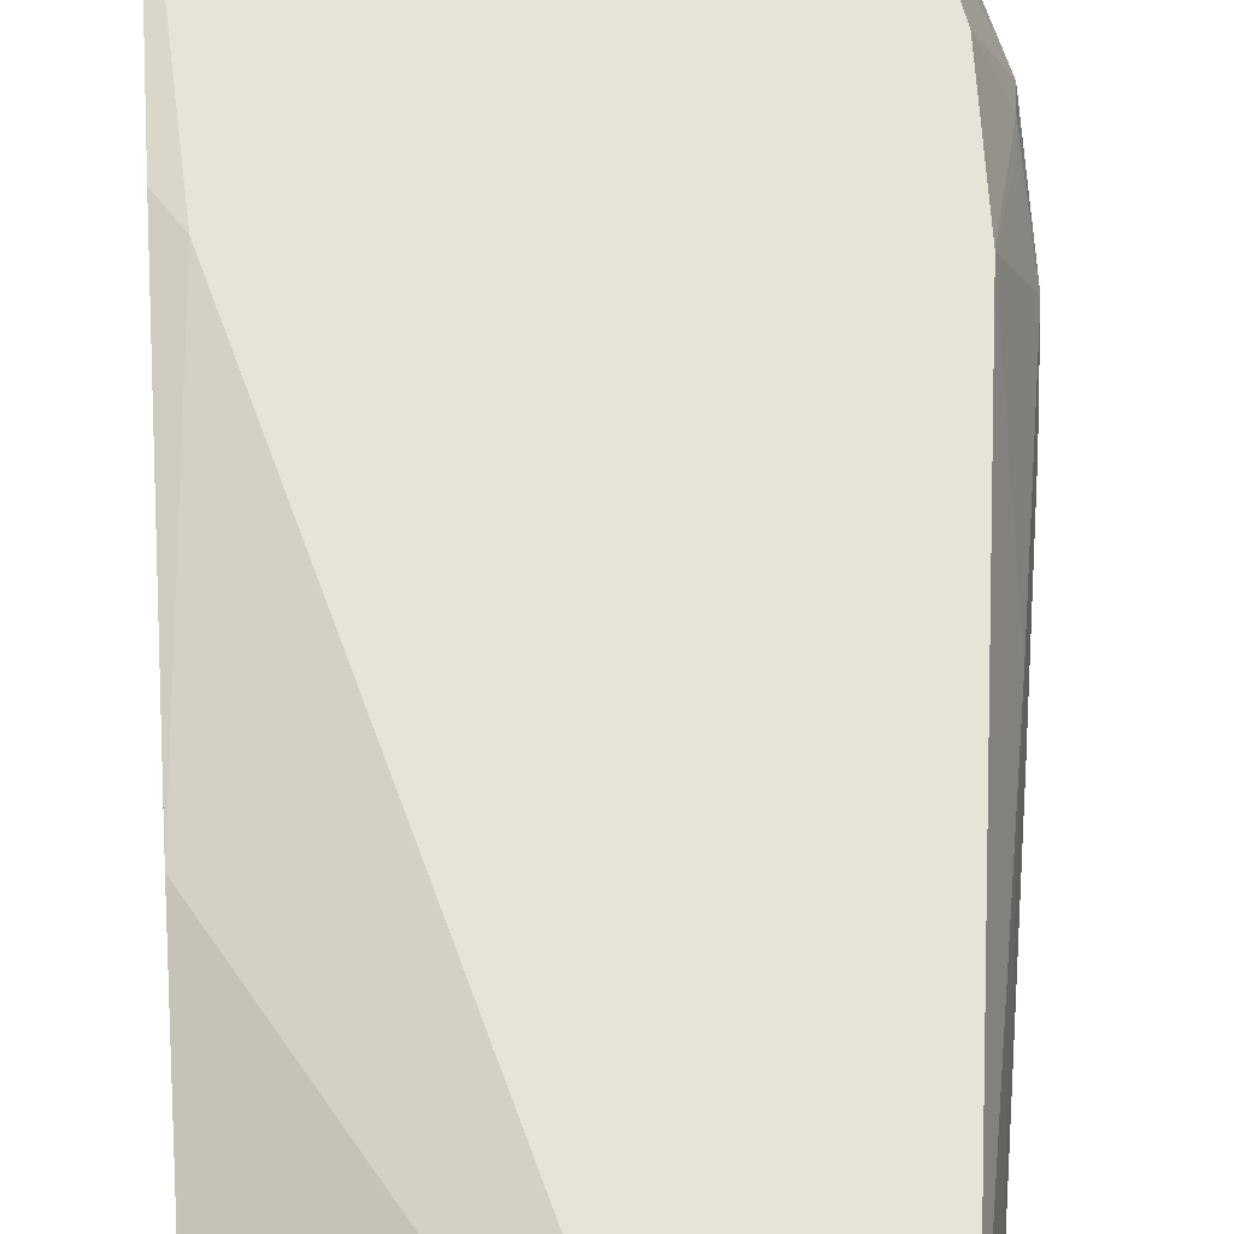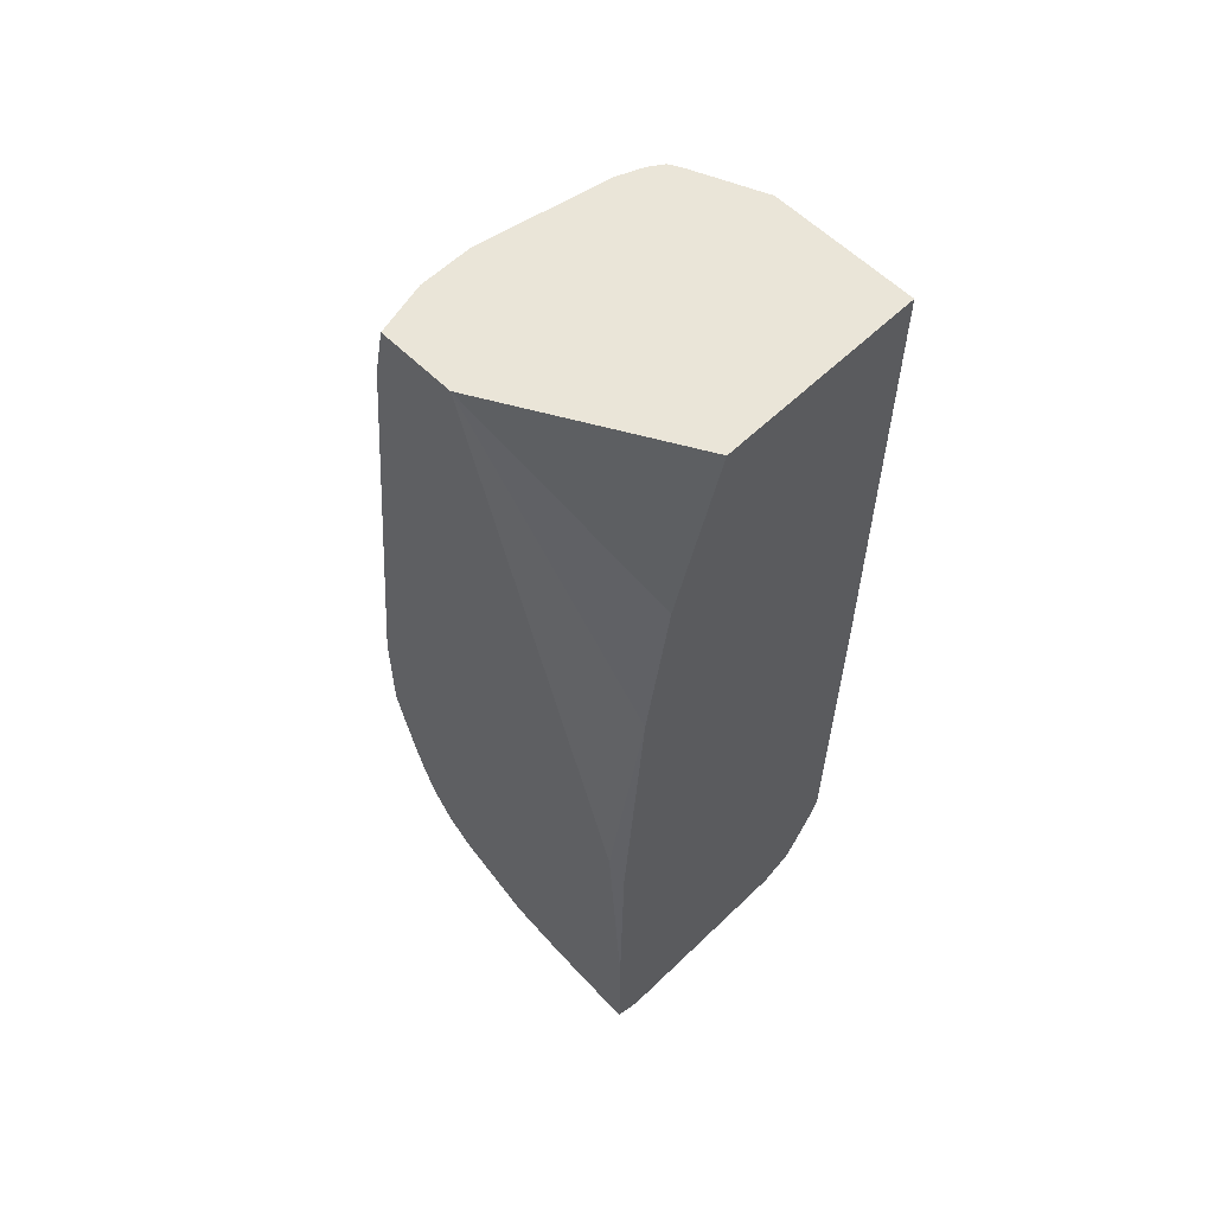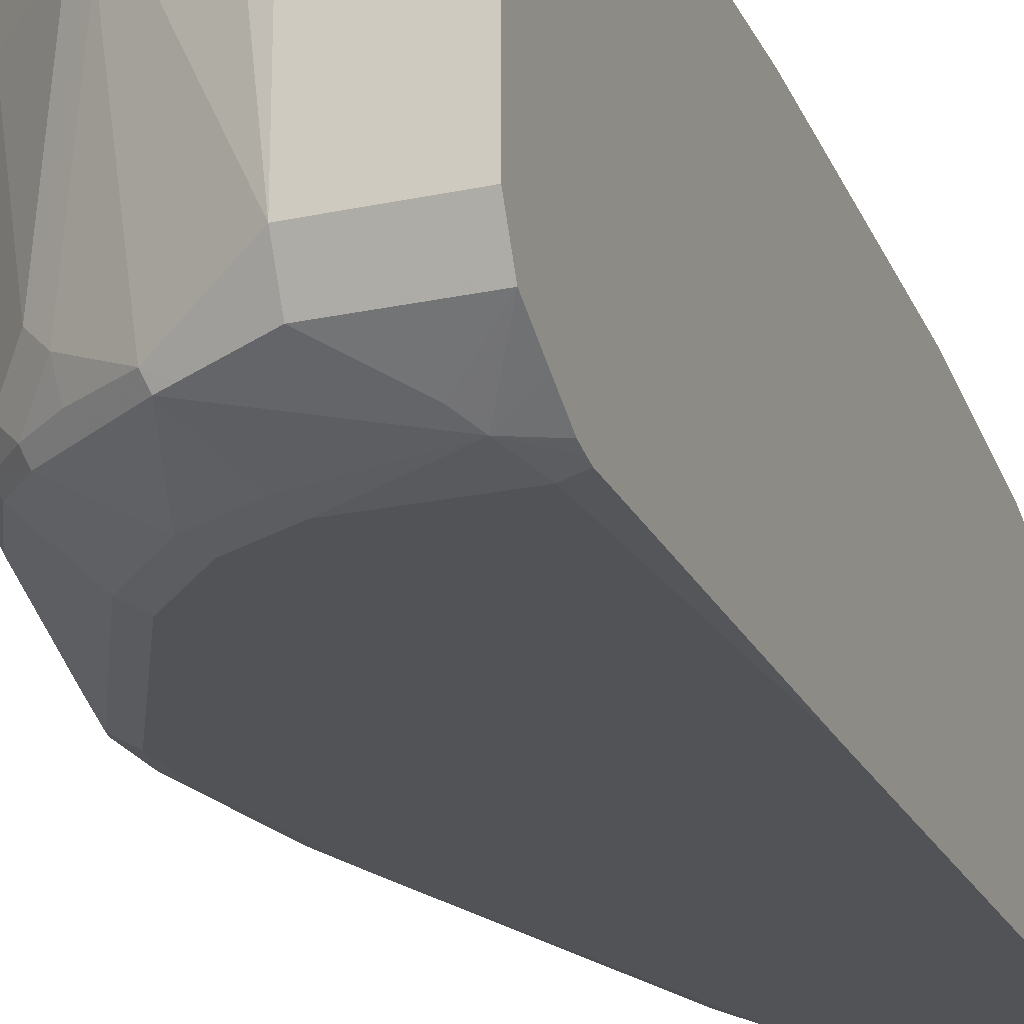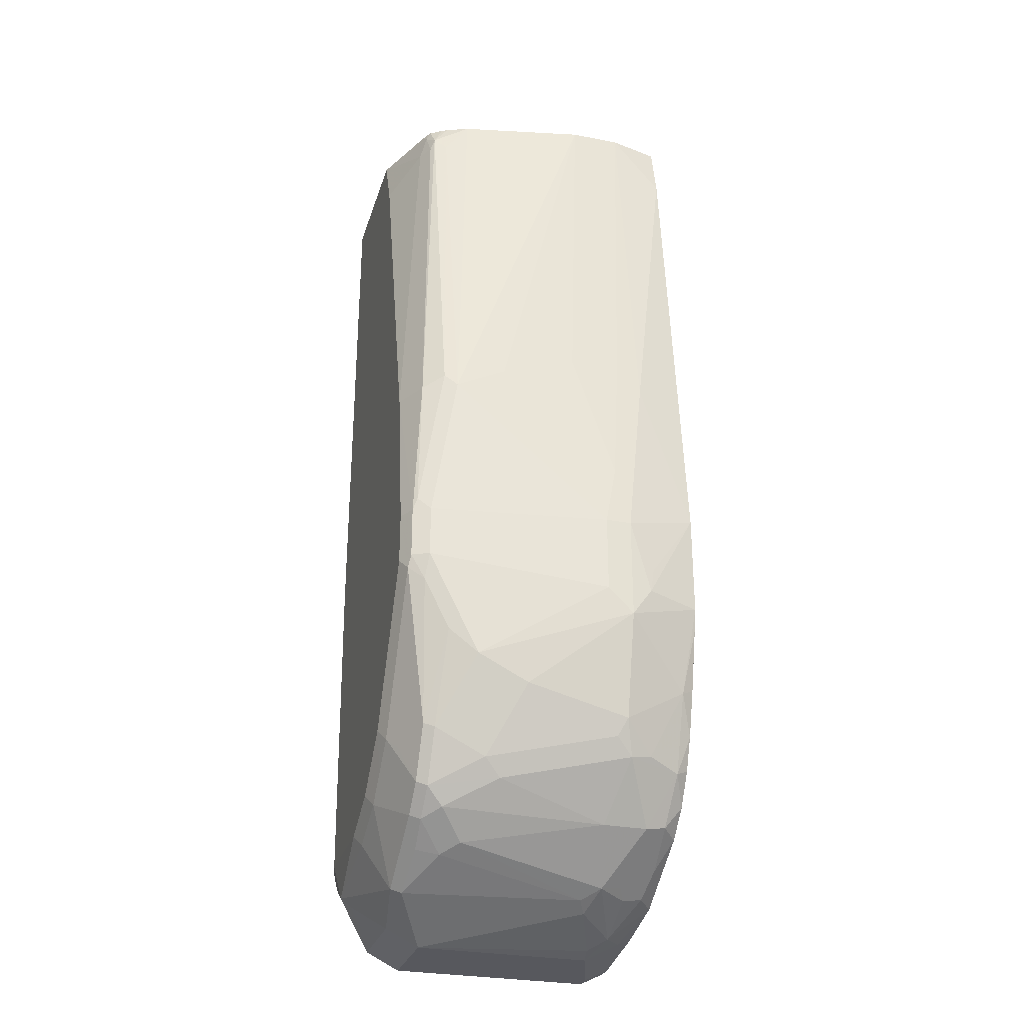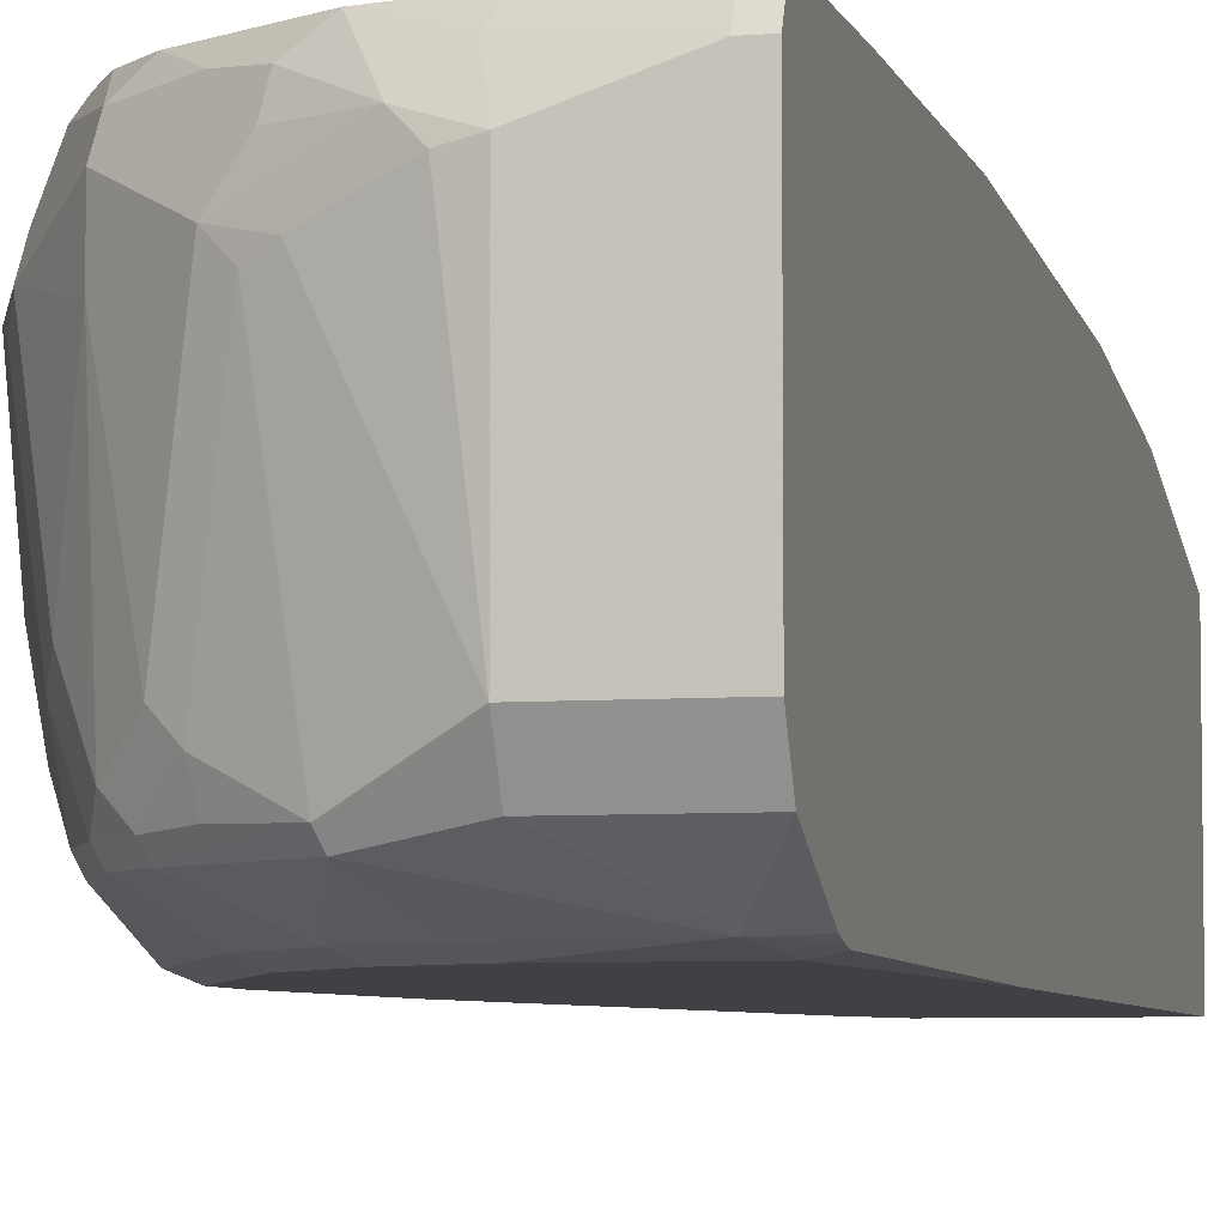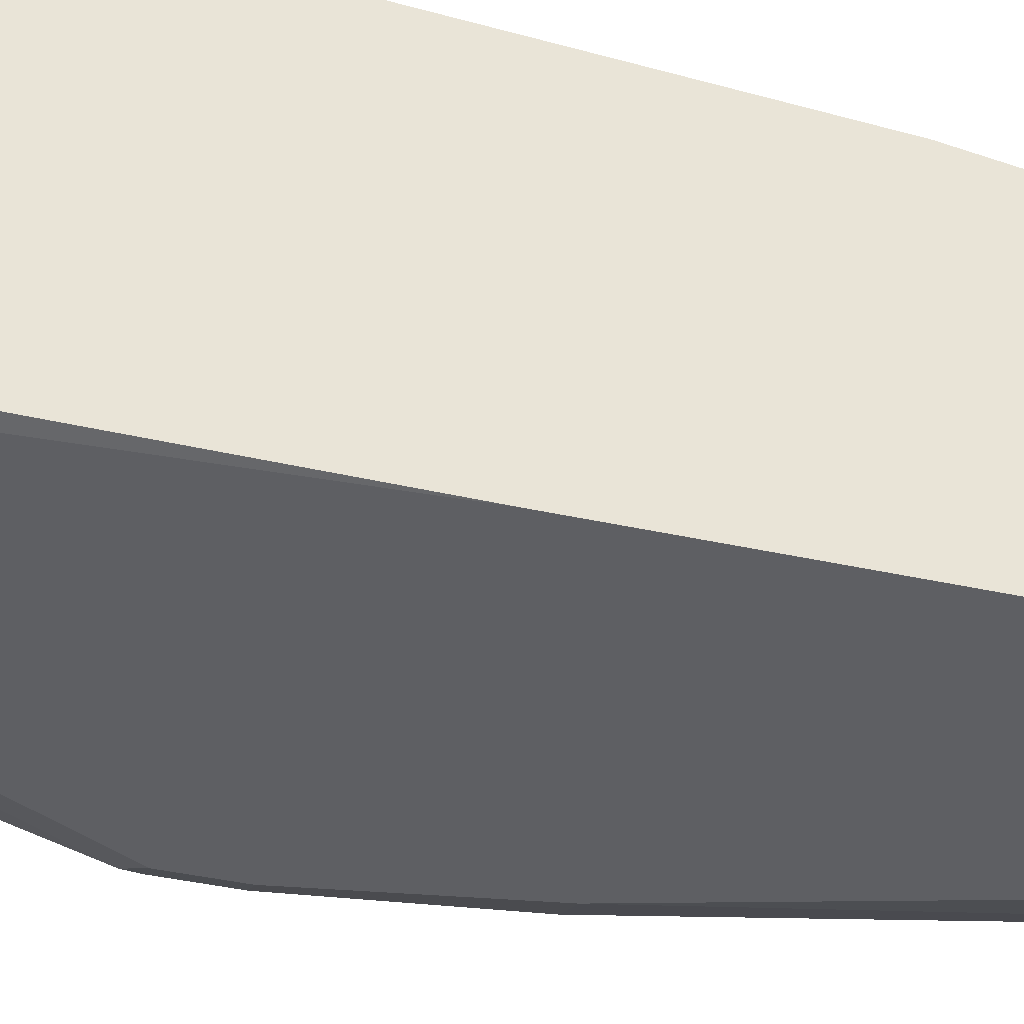
<metadata>
{"format":"obj","ext":"obj","renderer":"f3d","projection":"perspective","resolution":1024,"background":"white","views":[{"elev":62.3,"azim":-3.4,"up":"+Y"},{"elev":59.0,"azim":-134.7,"up":"+Z"},{"elev":-22.1,"azim":-159.5,"up":"+Y"},{"elev":-28.9,"azim":74.0,"up":"+Z"},{"elev":-5.8,"azim":-165.8,"up":"+Y"},{"elev":-41.0,"azim":-105.1,"up":"+Y"}]}
</metadata>
<code>
v 0.06853 -0.3455 -0.1761
v 0.183 -0.3455 -0.1761
v 0.06853 -0.1829 -0.1761
v 0.06853 -0.3455 -0.5894
v 0.2464 -0.3201 -0.183
v 0.2387 -0.3218 -0.1761
v 0.2033 -0.3455 -0.2236
v 0.2439 -0.3252 -0.2033
v 0.2134 -0.1016 -0.1761
v 0.06853 -0.1423 -0.305
v 0.06853 -0.343 -0.8562
v 0.08132 -0.3455 -0.8537
v 0.2481 -0.3167 -0.1761
v 0.2433 -0.3196 -0.1761
v 0.2574 -0.3184 -0.2033
v 0.2592 -0.315 -0.1932
v 0.2846 -0.3455 -0.5082
v 0.06853 -0.122 -0.4269
v 0.2744 -0.1016 -0.1761
v 0.06853 -0.1016 -0.8216
v 0.08132 -0.1016 -0.63
v 0.06853 -0.3417 -0.8618
v 0.09149 -0.3405 -0.8841
v 0.1626 -0.3455 -0.8537
v 0.2546 -0.3072 -0.1761
v 0.3116 -0.332 -0.5082
v 0.2642 -0.3049 -0.2033
v 0.2642 -0.2846 -0.1761
v 0.2569 -0.3026 -0.1761
v 0.3201 -0.315 -0.498
v 0.3049 -0.3455 -0.63
v 0.3184 -0.3388 -0.63
v 0.06853 -0.1045 -0.6504
v 0.2846 -0.1423 -0.1761
v 0.2846 -0.1016 -0.2236
v 0.06853 -0.1016 -0.9248
v 0.06853 -0.3394 -0.8707
v 0.08132 -0.3405 -0.8765
v 0.06853 -0.3271 -0.8934
v 0.06853 -0.3117 -0.9214
v 0.1016 -0.3328 -0.8943
v 0.183 -0.3184 -0.9079
v 0.1931 -0.3201 -0.9045
v 0.1728 -0.3405 -0.8638
v 0.2033 -0.3455 -0.8333
v 0.3201 -0.3354 -0.6199
v 0.3252 -0.3049 -0.5082
v 0.2846 -0.1829 -0.1761
v 0.3252 -0.3252 -0.63
v 0.3049 -0.3455 -0.6708
v 0.3184 -0.3388 -0.6708
v 0.3252 -0.1626 -0.4675
v 0.3252 -0.1423 -0.4879
v 0.3252 -0.1016 -0.6098
v 0.08135 -0.1016 -0.9248
v 0.06853 -0.1144 -0.9312
v 0.06853 -0.3066 -0.9239
v 0.1423 -0.3117 -0.9214
v 0.1965 -0.3117 -0.9079
v 0.1525 -0.2998 -0.9248
v 0.2541 -0.3201 -0.8638
v 0.2134 -0.3405 -0.8435
v 0.2337 -0.3405 -0.8232
v 0.2236 -0.3455 -0.813
v 0.3252 -0.3252 -0.6708
v 0.3252 -0.2642 -0.4879
v 0.3455 -0.1829 -0.63
v 0.3252 -0.2033 -0.4675
v 0.315 -0.3405 -0.6809
v 0.2439 -0.3455 -0.7927
v 0.2541 -0.3405 -0.8028
v 0.3201 -0.3278 -0.691
v 0.3404 -0.1728 -0.5792
v 0.3455 -0.1626 -0.63
v 0.3404 -0.1423 -0.6682
v 0.3422 -0.1457 -0.6877
v 0.3252 -0.1016 -0.691
v 0.1423 -0.1016 -0.9146
v 0.1491 -0.1152 -0.9214
v 0.08132 -0.122 -0.9349
v 0.06853 -0.122 -0.9349
v 0.06853 -0.2931 -0.9307
v 0.1423 -0.2846 -0.9349
v 0.183 -0.3049 -0.9146
v 0.2168 -0.1694 -0.9079
v 0.2371 -0.2913 -0.8875
v 0.2337 -0.31 -0.8841
v 0.2574 -0.3117 -0.8672
v 0.2778 -0.3117 -0.8469
v 0.2744 -0.3201 -0.8435
v 0.3252 -0.2846 -0.752
v 0.3455 -0.1829 -0.691
v 0.2642 -0.3328 -0.813
v 0.2947 -0.3201 -0.8028
v 0.3201 -0.3074 -0.7317
v 0.3455 -0.1626 -0.7114
v 0.3215 -0.1016 -0.7086
v 0.315 -0.1118 -0.7622
v 0.1911 -0.1016 -0.9025
v 0.1728 -0.1321 -0.9248
v 0.1423 -0.1423 -0.9349
v 0.06853 -0.2846 -0.9349
v 0.1592 -0.1457 -0.9316
v 0.2033 -0.1626 -0.9146
v 0.2304 -0.1558 -0.9011
v 0.2507 -0.2778 -0.8808
v 0.271 -0.2981 -0.8604
v 0.2913 -0.2575 -0.8401
v 0.2981 -0.271 -0.8265
v 0.2981 -0.3117 -0.8063
v 0.3252 -0.2439 -0.7724
v 0.3252 -0.1626 -0.7927
v 0.3099 -0.1016 -0.7571
v 0.3083 -0.1389 -0.8164
v 0.2947 -0.1118 -0.8232
v 0.2998 -0.1016 -0.7927
v 0.2541 -0.1016 -0.8638
v 0.2337 -0.1118 -0.8841
v 0.21 -0.1152 -0.9011
v 0.2134 -0.1321 -0.9045
v 0.2744 -0.1677 -0.8638
v 0.227 -0.1389 -0.8977
v 0.2744 -0.1321 -0.8638
v 0.3116 -0.1558 -0.8198
v 0.3184 -0.1694 -0.8063
v 0.3049 -0.2642 -0.813
v 0.2913 -0.1355 -0.8401
v 0.271 -0.1152 -0.8604
v 0.2744 -0.1016 -0.8435
v 0.2896 -0.1016 -0.8181
f 1 2 6
f 63 70 64
f 65 72 95
f 65 95 91
f 65 91 92
f 66 67 73
f 66 73 68
f 67 92 96
f 67 96 74
f 67 74 73
f 69 71 93
f 69 93 94
f 69 94 72
f 71 90 93
f 63 71 70
f 72 94 95
f 74 76 75
f 76 96 77
f 77 96 98
f 77 98 97
f 78 99 79
f 79 100 101
f 79 101 80
f 79 99 100
f 80 101 83
f 80 83 102
f 80 102 81
f 82 102 83
f 83 101 103
f 74 96 76
f 83 103 104
f 63 90 71
f 61 63 62
f 50 70 71
f 50 71 69
f 51 69 72
f 51 72 65
f 52 68 73
f 52 73 74
f 52 74 53
f 53 74 54
f 54 74 75
f 54 75 76
f 54 76 77
f 55 78 79
f 55 79 80
f 61 88 89
f 55 80 56
f 57 82 58
f 58 82 83
f 58 83 60
f 59 60 84
f 59 84 104
f 59 104 85
f 59 85 86
f 59 86 87
f 59 87 88
f 59 88 61
f 60 83 84
f 61 89 90
f 61 90 63
f 56 80 81
f 83 104 84
f 85 105 106
f 85 106 86
f 105 122 123
f 105 123 121
f 106 121 107
f 107 121 108
f 108 124 125
f 108 121 124
f 109 125 126
f 109 126 110
f 110 126 111
f 111 126 125
f 111 125 112
f 112 125 124
f 112 124 114
f 105 120 122
f 114 124 115
f 115 127 123
f 115 123 128
f 115 128 129
f 115 129 130
f 115 130 116
f 117 129 128
f 117 128 118
f 118 128 123
f 118 123 122
f 118 122 120
f 118 120 119
f 121 123 124
f 123 127 124
f 115 124 127
f 105 121 106
f 100 105 104
f 100 120 105
f 85 104 105
f 86 106 107
f 86 107 88
f 86 88 87
f 88 107 89
f 89 107 108
f 89 108 109
f 89 109 110
f 89 110 94
f 89 94 90
f 90 94 93
f 91 96 92
f 91 95 110
f 91 110 111
f 91 111 96
f 94 110 95
f 96 111 112
f 96 112 98
f 97 98 113
f 98 112 114
f 98 114 115
f 98 115 116
f 98 116 113
f 99 117 118
f 99 118 119
f 99 119 100
f 100 104 103
f 100 103 101
f 100 119 120
f 49 92 67
f 49 65 92
f 108 125 109
f 47 67 66
f 1 70 50
f 1 50 31
f 1 31 17
f 1 17 7
f 1 7 2
f 2 7 8
f 2 8 5
f 3 9 10
f 4 11 12
f 5 13 14
f 5 14 6
f 5 8 15
f 5 15 16
f 1 64 70
f 5 16 13
f 8 17 15
f 9 18 10
f 9 19 35
f 9 35 54
f 9 54 77
f 9 77 97
f 9 97 113
f 9 113 116
f 9 116 130
f 9 130 129
f 9 129 117
f 9 117 99
f 9 99 78
f 7 17 8
f 9 78 55
f 1 45 64
f 1 12 24
f 48 66 68
f 1 6 14
f 1 14 13
f 1 13 25
f 1 25 29
f 1 29 28
f 1 28 48
f 1 48 34
f 1 34 19
f 1 19 9
f 1 9 3
f 1 3 10
f 1 10 18
f 1 24 45
f 1 18 33
f 1 20 36
f 1 36 56
f 1 56 81
f 1 81 102
f 1 102 82
f 1 82 57
f 1 57 40
f 1 40 39
f 1 39 37
f 1 37 22
f 1 22 11
f 1 11 4
f 1 4 12
f 1 33 20
f 9 55 36
f 2 5 6
f 9 20 21
f 28 47 48
f 30 46 49
f 30 49 47
f 31 50 69
f 31 69 51
f 31 51 32
f 32 51 46
f 34 48 68
f 34 68 52
f 34 52 53
f 34 53 35
f 35 53 54
f 36 55 56
f 40 57 58
f 40 58 41
f 41 58 42
f 42 59 43
f 42 58 60
f 42 60 59
f 43 59 61
f 43 61 62
f 43 62 44
f 9 36 20
f 45 62 63
f 45 63 64
f 46 51 65
f 46 65 49
f 47 66 48
f 47 49 67
f 27 47 28
f 27 30 47
f 44 62 45
f 26 32 46
f 26 46 30
f 9 21 18
f 11 22 23
f 11 23 12
f 13 16 25
f 15 17 26
f 15 26 16
f 16 27 28
f 16 28 29
f 16 29 25
f 16 26 30
f 16 30 27
f 17 31 32
f 17 32 26
f 18 21 33
f 12 23 24
f 20 33 21
f 23 44 24
f 19 34 35
f 23 43 44
f 23 41 42
f 23 40 41
f 23 42 43
f 23 37 39
f 22 37 38
f 22 38 23
f 23 39 40
f 23 38 37
f 24 44 45

</code>
